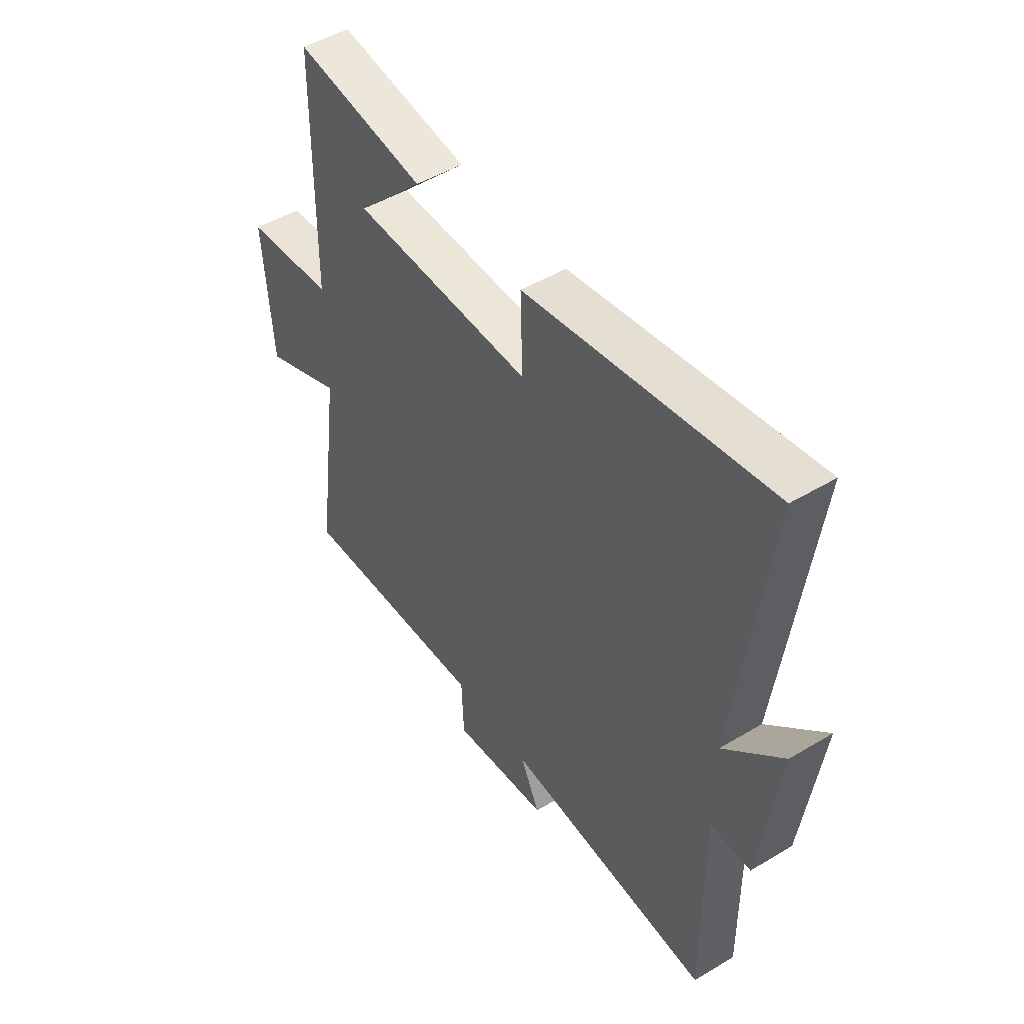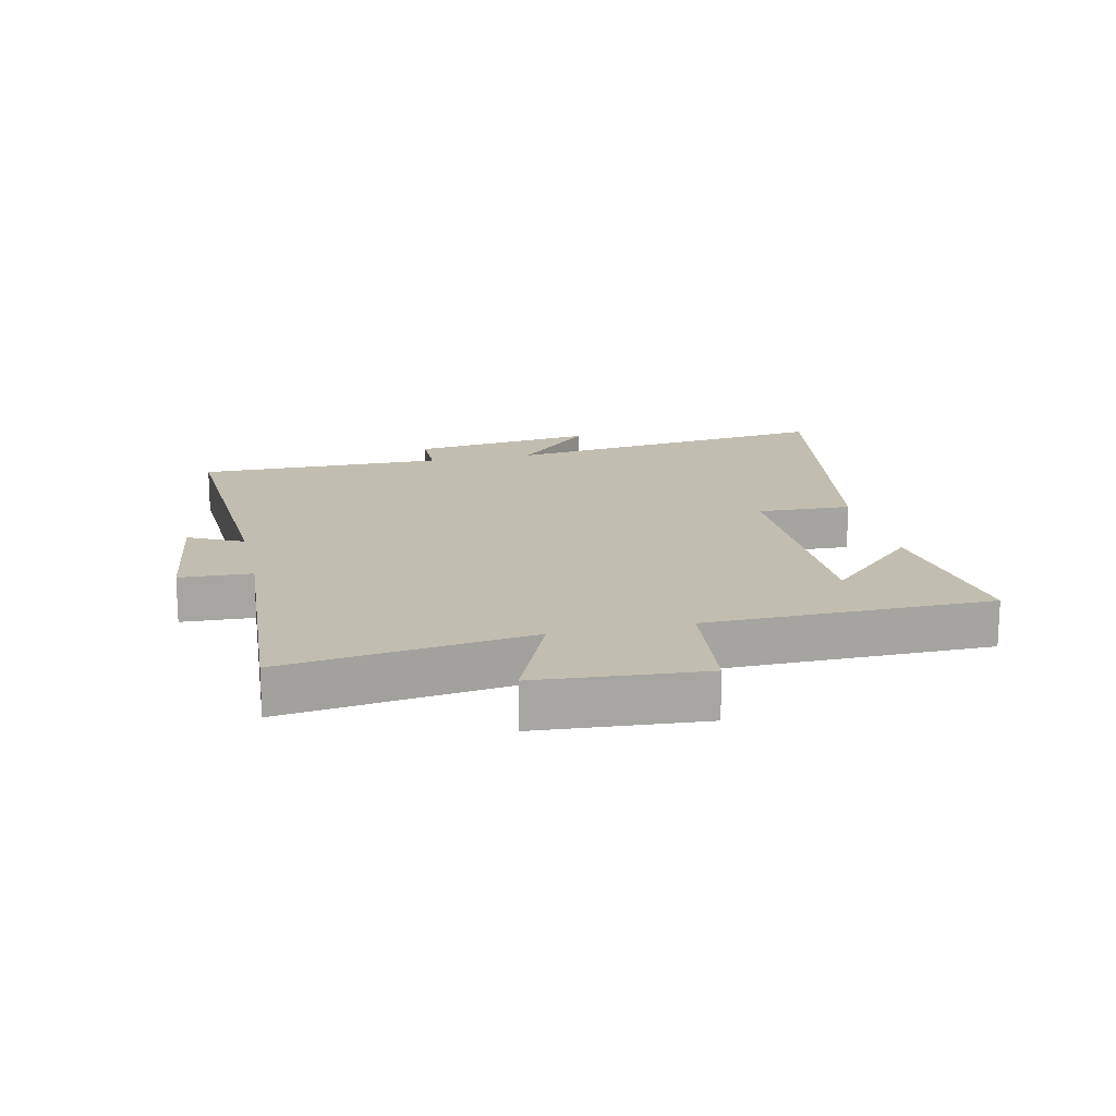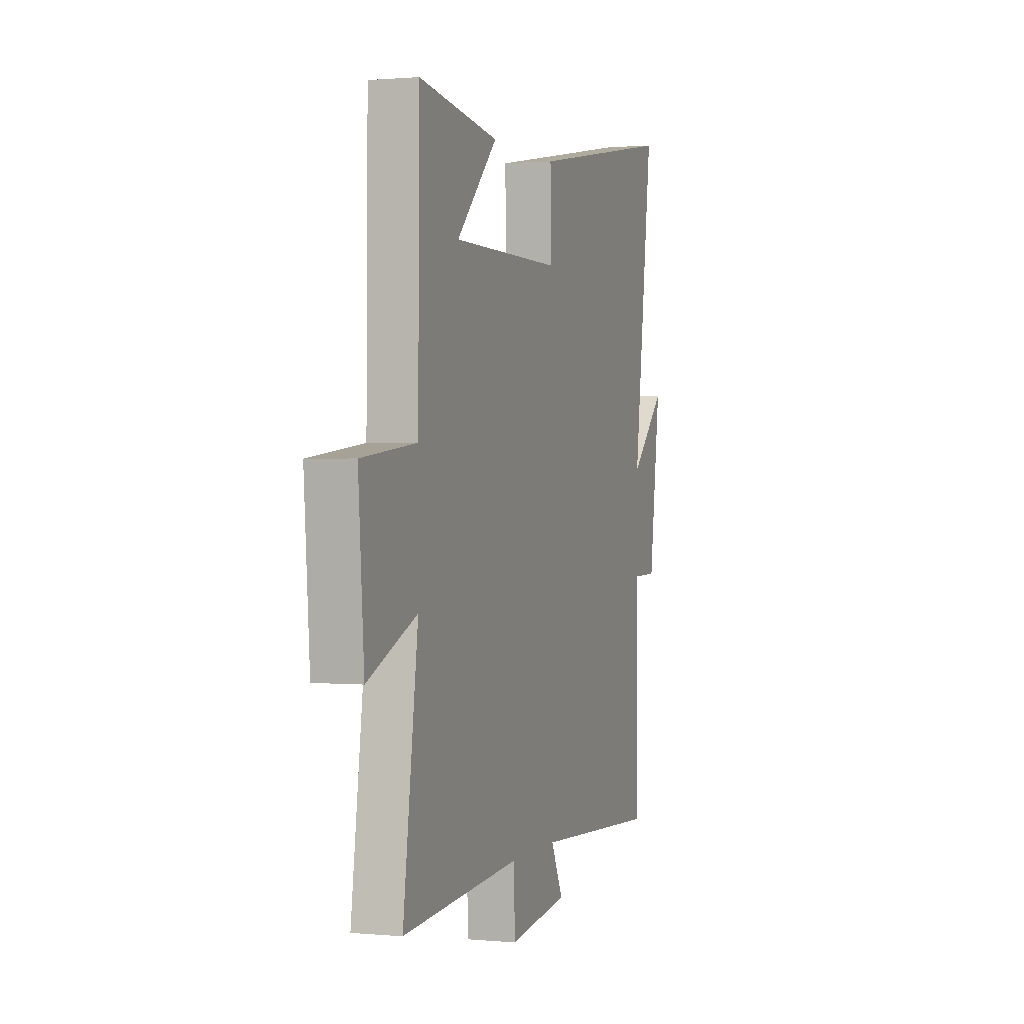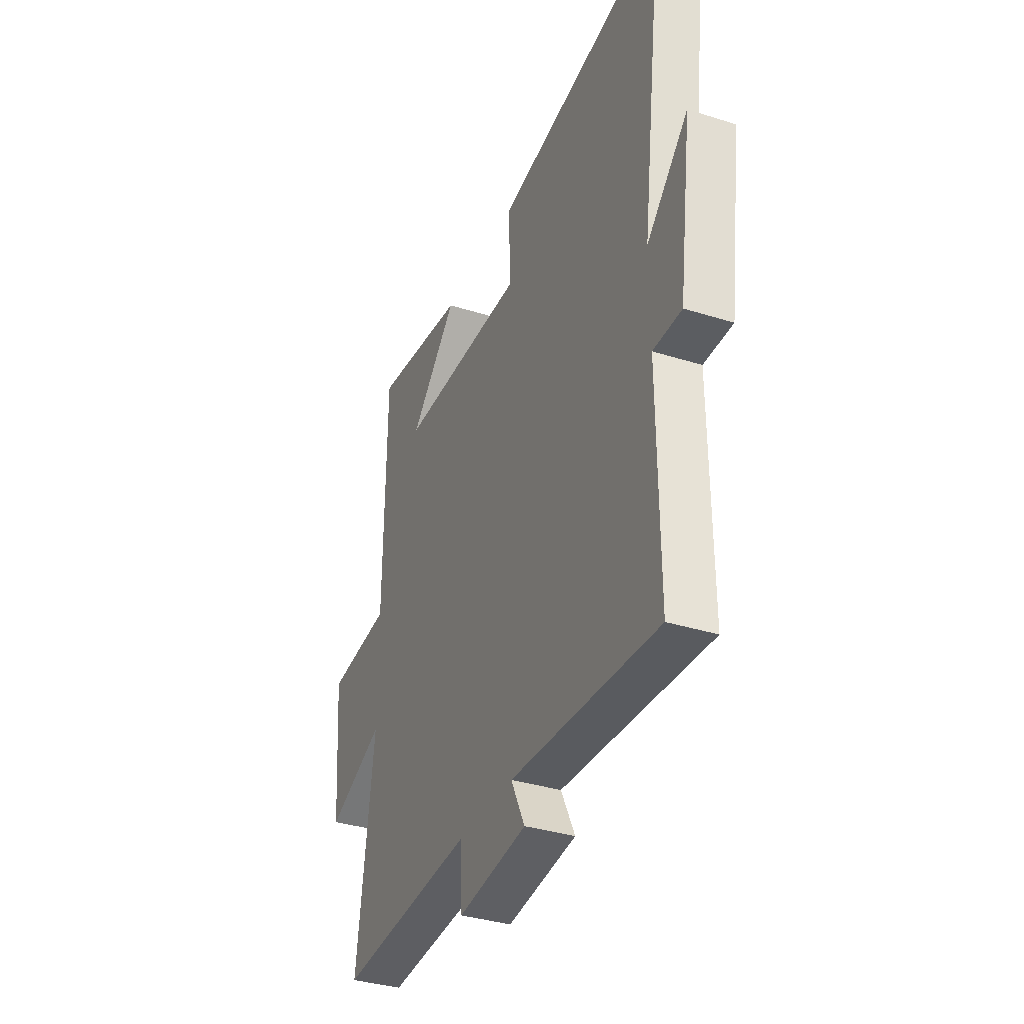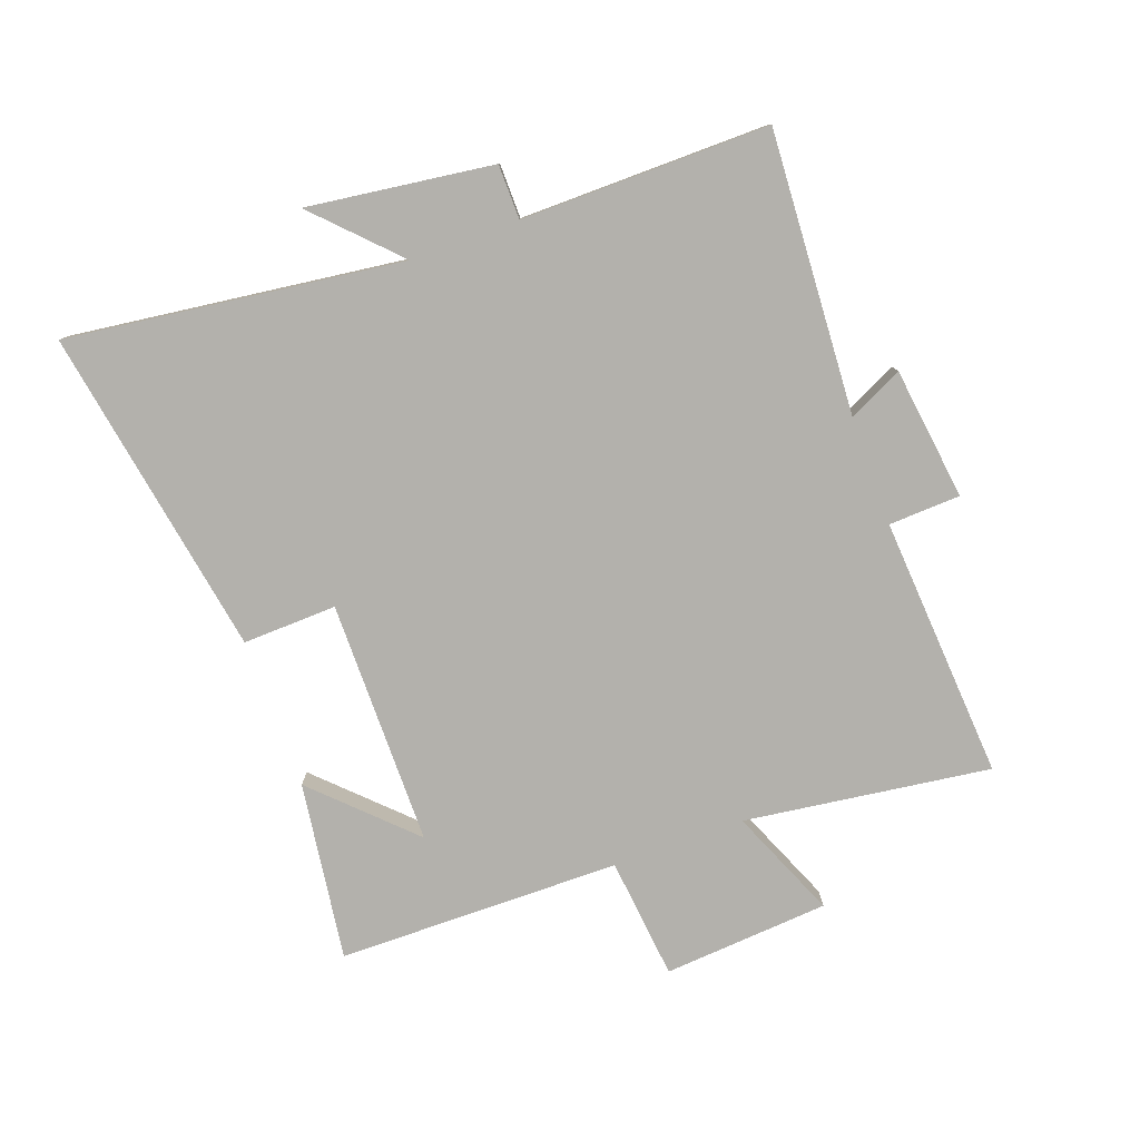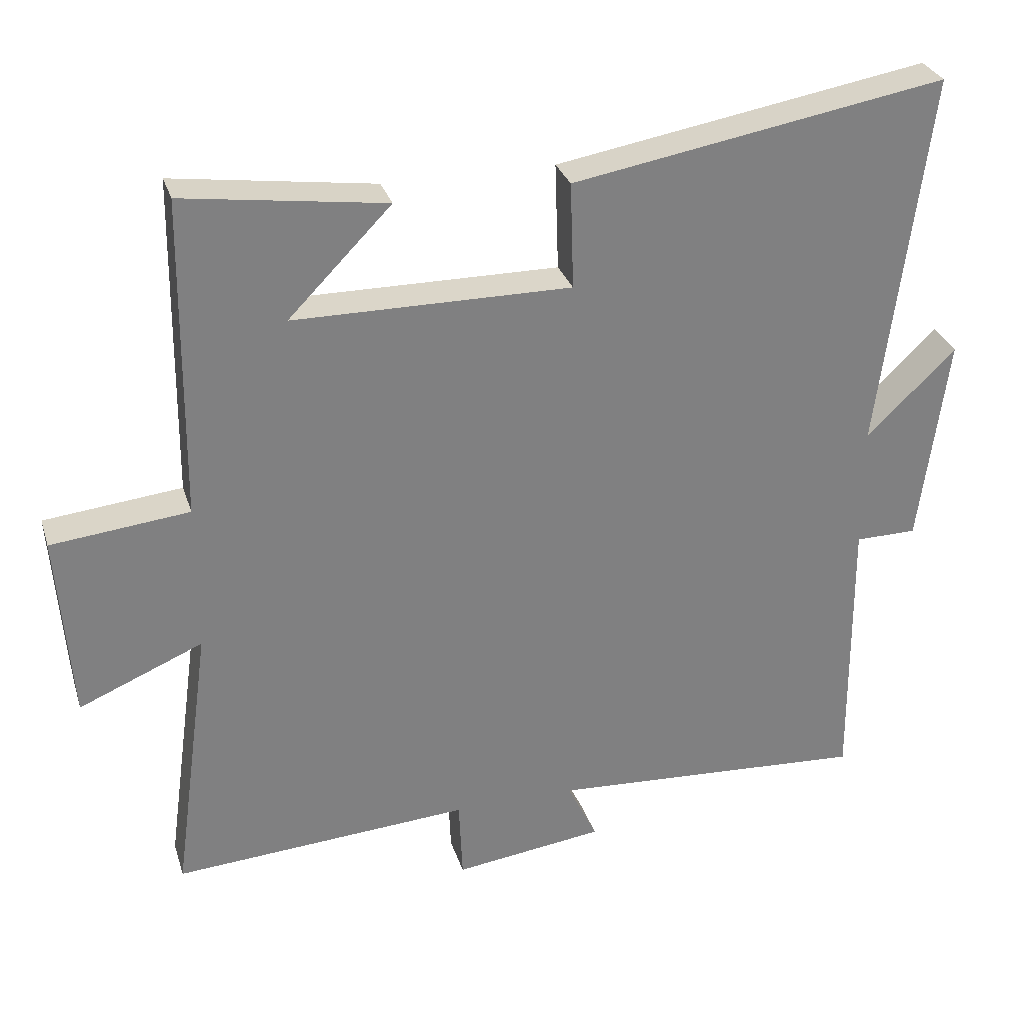
<metadata>
{"format":"obj","ext":"obj","renderer":"f3d","projection":"perspective","resolution":1024,"background":"white","views":[{"elev":48.5,"azim":56.2,"up":"+Z"},{"elev":16.7,"azim":-102.5,"up":"+Y"},{"elev":0.9,"azim":-71.1,"up":"+Z"},{"elev":-35.3,"azim":67.3,"up":"+Z"},{"elev":-79.1,"azim":110.0,"up":"+Y"},{"elev":29.8,"azim":-16.2,"up":"+Z"}]}
</metadata>
<code>
v 0.57 0.07 0.592
v 0.5 0.07 0.05
v 0.628 0.07 0.175
v 0.588 0.07 -0.125
v 0.5 0.07 -0.126
v 0.503 0.07 -0.527
v 0.047 0.07 -0.5
v 0.09 0.07 -0.588
v -0.124 0.07 -0.616
v -0.129 0.07 -0.5
v -0.554 0.07 -0.529
v -0.5 0.07 -0.132
v -0.677 0.07 -0.207
v -0.697 0.07 0.061
v -0.5 0.07 0.082
v -0.495 0.07 0.54
v -0.207 0.07 0.5
v -0.354 0.07 0.35
v 0.042 0.07 0.348
v 0.037 0.07 0.5
v 0.57 0 0.592
v 0.5 0 0.05
v 0.628 0 0.175
v 0.588 0 -0.125
v 0.5 0 -0.126
v 0.503 0 -0.527
v 0.047 0 -0.5
v 0.09 0 -0.588
v -0.124 0 -0.616
v -0.129 0 -0.5
v -0.554 0 -0.529
v -0.5 0 -0.132
v -0.677 0 -0.207
v -0.697 0 0.061
v -0.5 0 0.082
v -0.495 0 0.54
v -0.207 0 0.5
v -0.354 0 0.35
v 0.042 0 0.348
v 0.037 0 0.5
f 19 20 1 2
f 18 19 2
f 16 17 18
f 15 16 18
f 15 18 2
f 12 13 14 15
f 12 15 2
f 10 11 12 2
f 7 8 9 10
f 7 10 2
f 5 6 7
f 5 7 2 3
f 3 4 5
f 22 21 40 39
f 22 39 38
f 38 37 36
f 38 36 35
f 22 38 35
f 35 34 33 32
f 22 35 32
f 22 32 31 30
f 30 29 28 27
f 22 30 27
f 27 26 25
f 23 22 27 25
f 25 24 23
f 1 21 22 2
f 2 22 23 3
f 3 23 24 4
f 4 24 25 5
f 5 25 26 6
f 6 26 27 7
f 7 27 28 8
f 8 28 29 9
f 9 29 30 10
f 10 30 31 11
f 11 31 32 12
f 12 32 33 13
f 13 33 34 14
f 14 34 35 15
f 15 35 36 16
f 16 36 37 17
f 17 37 38 18
f 18 38 39 19
f 19 39 40 20
f 20 40 21 1

</code>
